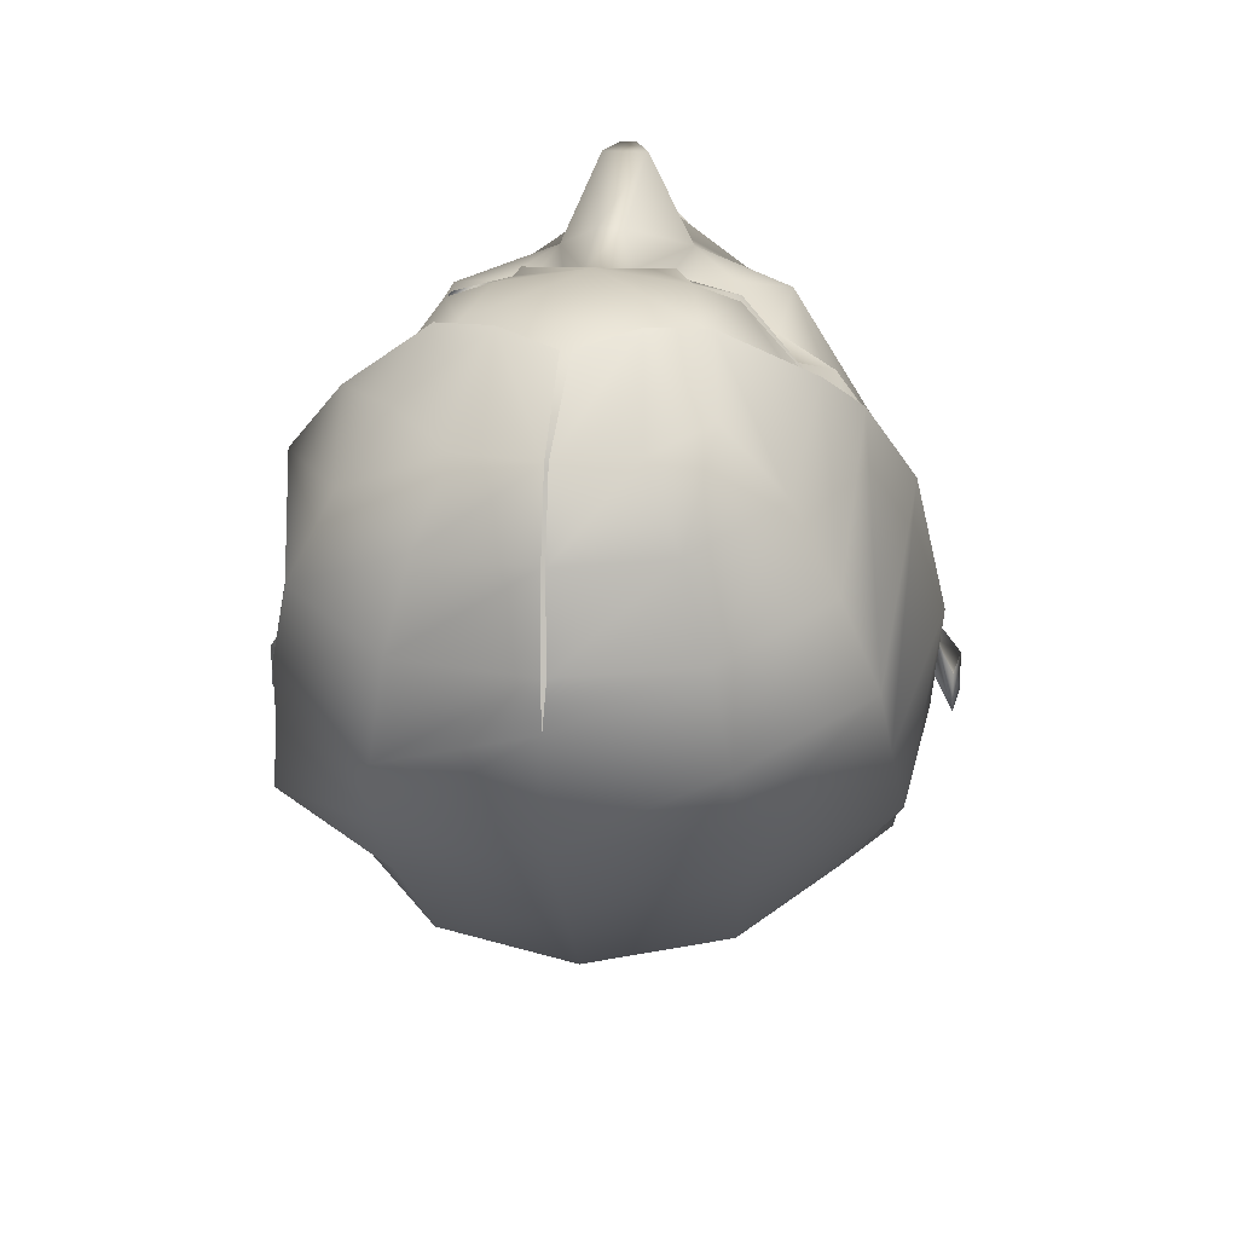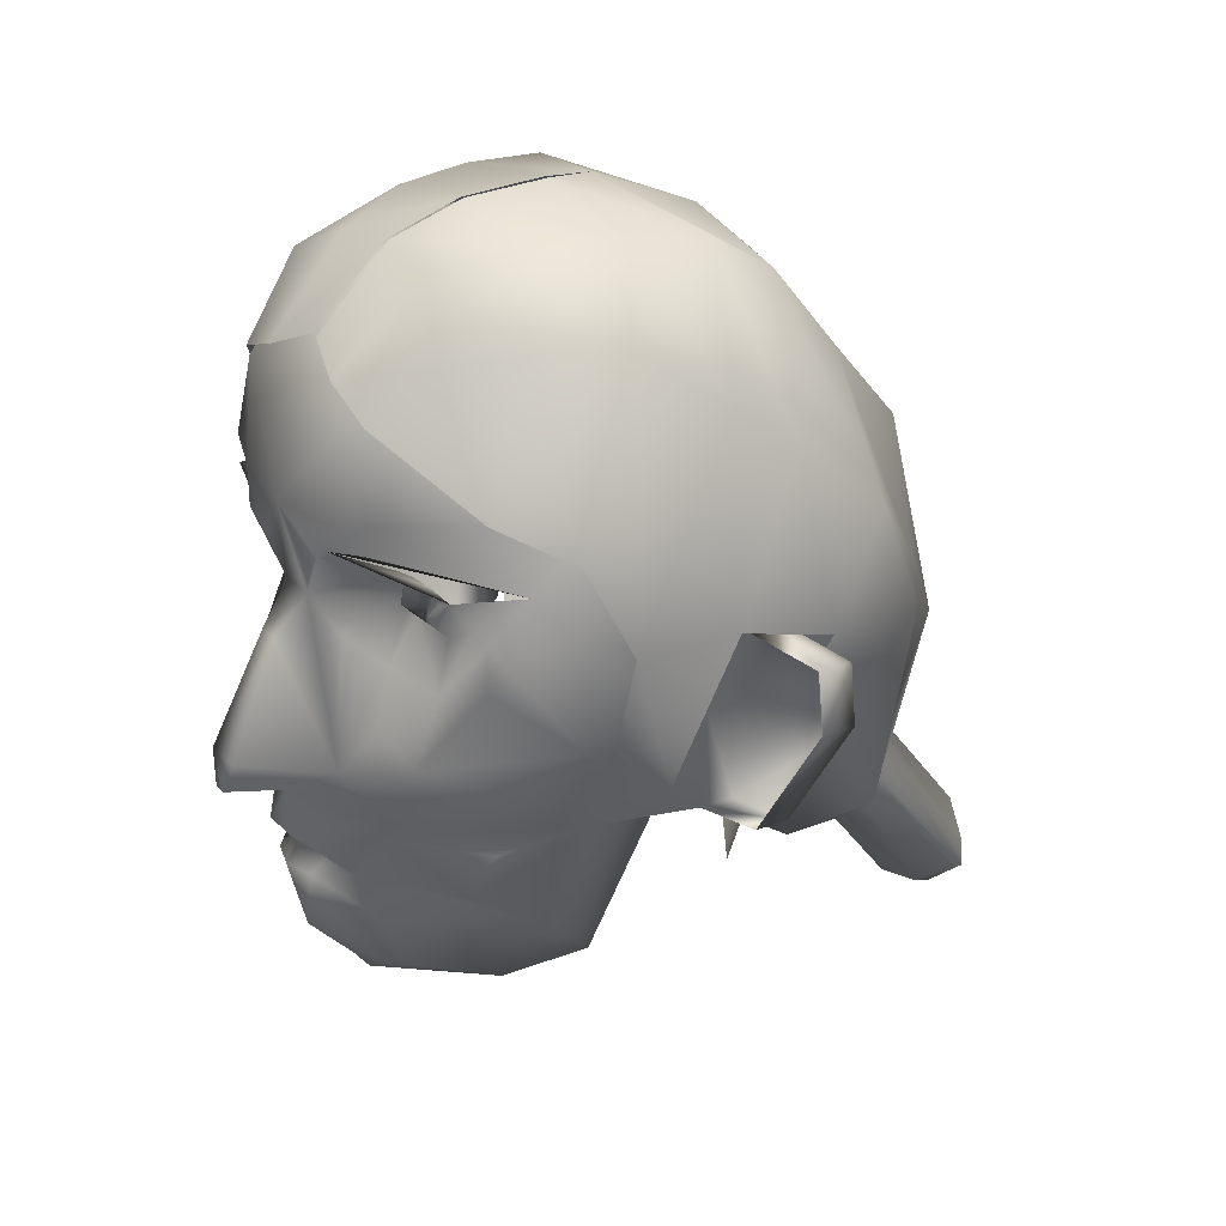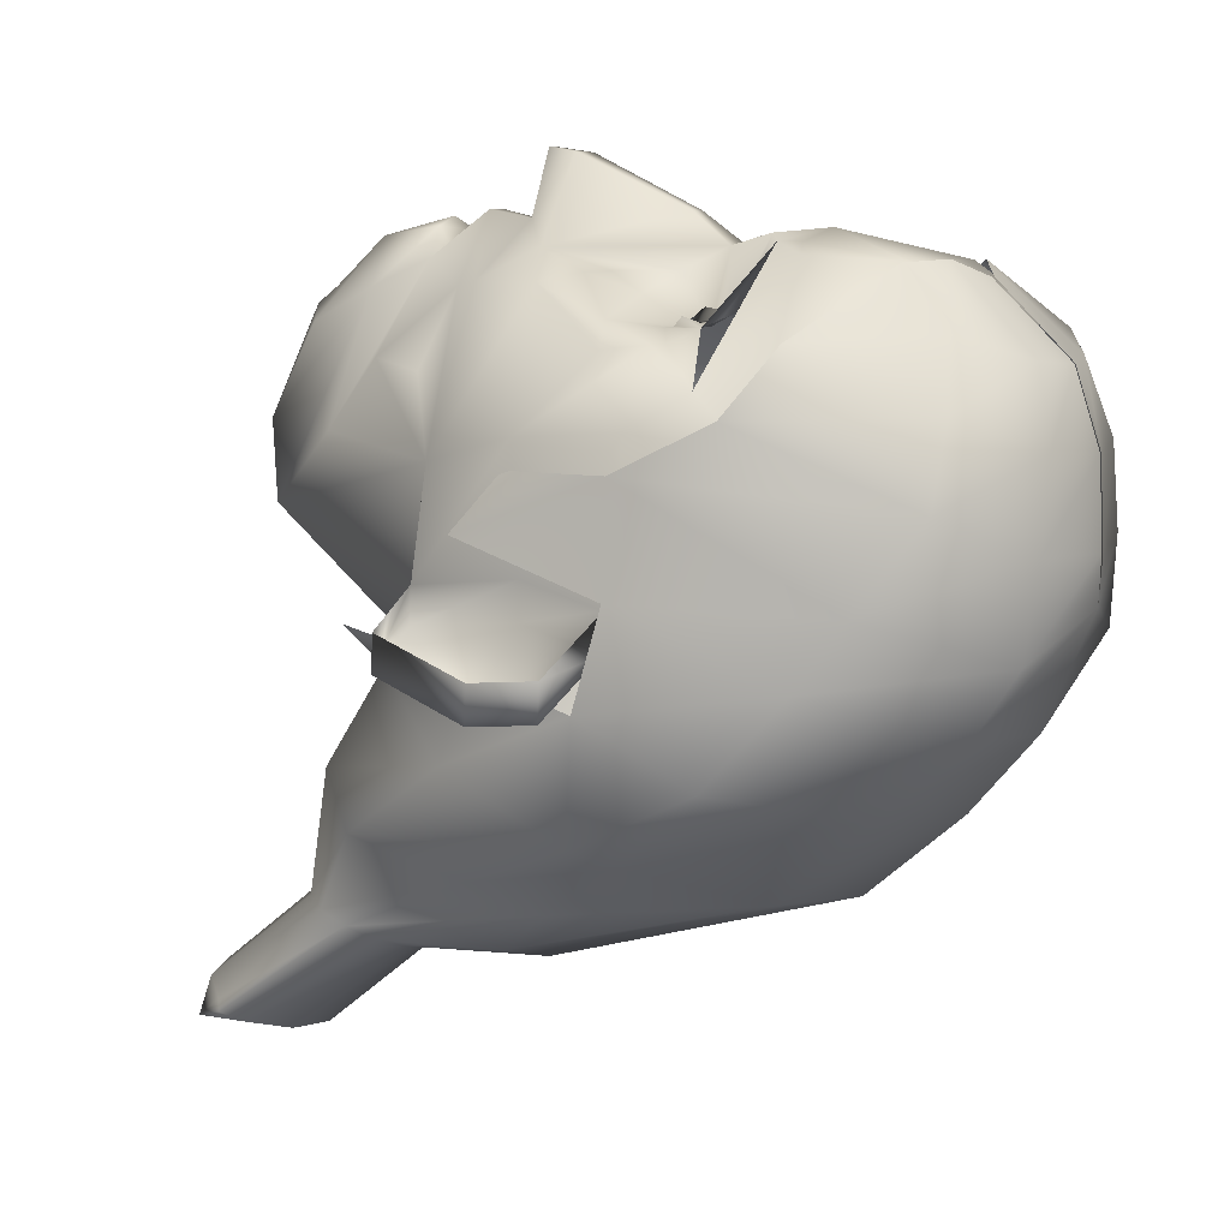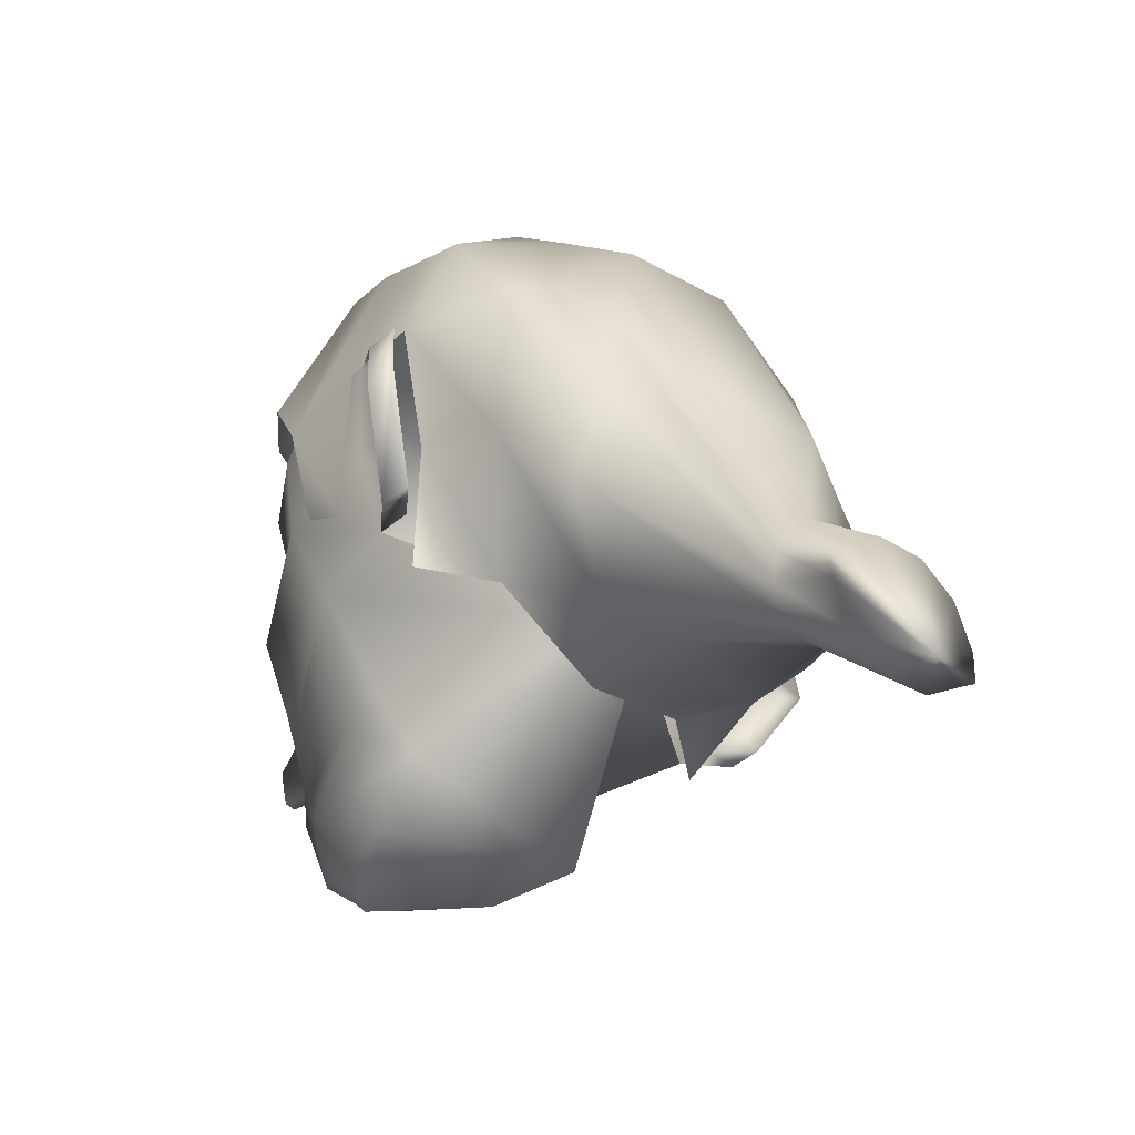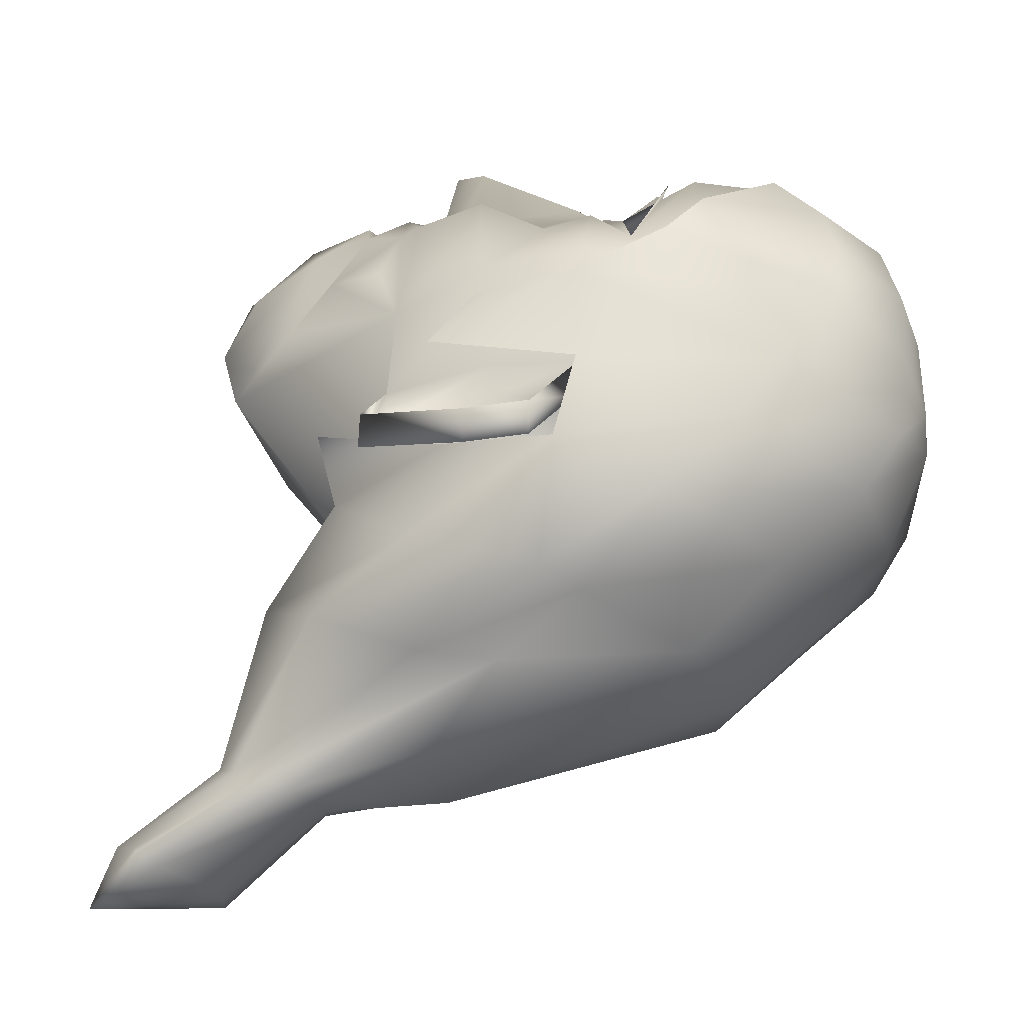
<metadata>
{"format":"obj","ext":"obj","renderer":"f3d","projection":"perspective","resolution":1024,"background":"white","views":[{"elev":15.2,"azim":-173.8,"up":"+Z"},{"elev":26.8,"azim":56.9,"up":"+Y"},{"elev":7.1,"azim":113.8,"up":"+Z"},{"elev":-49.5,"azim":133.5,"up":"+Y"},{"elev":-23.3,"azim":99.3,"up":"+Z"}]}
</metadata>
<code>
v 0.3477 0.1801 0.7629
v 0.4271 0.1726 0.6539
v 0.4667 0.2002 0.5756
v 0.5768 0.4007 0.5171
v 0.6717 0.5025 0.4466
v 0.6314 0.6138 0.5098
v 0.6174 0.7258 0.506
v 0.5768 0.8268 0.5026
v 0.5136 0.907 0.5
v 0.2667 0.1726 0.6542
v 0.2245 0.2002 0.5761
v 0.1142 0.4008 0.518
v 0.02507 0.4964 0.4448
v 0.0596 0.6138 0.5108
v 0.0736 0.7258 0.507
v 0.1142 0.8269 0.5035
v 0.1775 0.9071 0.5006
v 0.2829 0.3364 0.8077
v 0.2016 0.2693 0.6476
v 0.1387 0.4045 0.6267
v 0.1024 0.5065 0.6536
v 0.08992 0.6189 0.6603
v 0.1024 0.7306 0.646
v 0.1387 0.8306 0.6122
v 0.1953 0.9113 0.6258
v 0.2547 0.9198 0.4404
v 0.3293 0.3762 0.8534
v 0.3475 0.2017 0.7796
v 0.3378 0.4163 0.8447
v 0.3249 0.468 0.9064
v 0.3257 0.6243 0.8187
v 0.2792 0.6831 0.8304
v 0.2566 0.8737 0.7701
v 0.28 0.9139 0.7031
v 0.3179 0.3404 0.3922
v 0.363 0.3761 0.8533
v 0.3898 0.199 0.7456
v 0.3544 0.4163 0.8447
v 0.3676 0.468 0.9063
v 0.3665 0.6243 0.8187
v 0.413 0.6831 0.8302
v 0.4379 0.8737 0.7698
v 0.4118 0.9139 0.7028
v 0.3364 0.9211 0.4963
v 0.4092 0.3364 0.8074
v 0.4899 0.2693 0.6471
v 0.5527 0.4044 0.6259
v 0.5891 0.5065 0.6527
v 0.6016 0.6189 0.6593
v 0.5891 0.7305 0.6451
v 0.5527 0.8305 0.6115
v 0.4961 0.9113 0.6253
v 0.4361 0.9198 0.44
v 0.4092 0.4514 0.8176
v 0.2829 0.4514 0.8178
v 0.353 0.4343 0.9119
v 0.3395 0.4343 0.912
v 0.507 0.652 0.7466
v 0.1849 0.6521 0.7472
v 0.4193 0.6439 0.7588
v 0.5486 0.6214 0.7332
v 0.2726 0.6439 0.7591
v 0.1432 0.6214 0.734
v 0.434 0.6321 0.746
v 0.2579 0.6321 0.7463
v 0.2451 0.6178 0.7486
v 0.4468 0.6178 0.7483
v 0.3043 0.5834 0.7958
v 0.3877 0.5833 0.7957
v 0.5234 0.6264 0.7333
v 0.1684 0.6264 0.7339
v 0.2536 0.6618 0.7618
v 0.4383 0.6618 0.7614
v 0.189 0.6158 0.7475
v 0.5029 0.6158 0.747
v 0.1974 0.5554 0.7542
v 0.4945 0.5554 0.7537
v 0.4309 0.7183 0.8221
v 0.2732 0.6895 0.8231
v 0.2612 0.7184 0.8224
v 0.419 0.6895 0.8228
v 0.252 0.5675 0.7758
v 0.44 0.5675 0.7755
v 0.3337 0.583 0.8511
v 0.3586 0.583 0.851
v 0.3461 0.7174 0.8353
v 0.563 0.6672 0.6945
v 0.1287 0.6672 0.6954
v 0.229 0.4099 0.787
v 0.463 0.4099 0.7865
v 0.5037 0.4906 0.786
v 0.1884 0.4906 0.7866
v 0.242 0.3857 0.7822
v 0.45 0.3857 0.7818
v 0.2469 0.82 0.8056
v 0.4452 0.8199 0.8053
v 0.3024 0.6625 0.8272
v 0.3898 0.6625 0.8271
v 0.3131 0.3454 0.8146
v 0.3461 0.3489 0.8332
v 0.379 0.3454 0.8144
v 0.3141 0.3307 0.838
v 0.3455 0.33 0.8474
v 0.3781 0.3307 0.8379
v 0.2762 0.2768 0.7803
v 0.4167 0.2768 0.78
v 0.3474 0.2543 0.8285
v 0.07157 0.3984 0.4772
v 0.6124 0.3802 0.4768
v 0.6695 0.5709 0.452
v 0.0325 0.5952 0.4524
v 0.6032 0.5205 0.5296
v 0.08791 0.5205 0.5305
v 0.6031 0.5192 0.4915
v 0.5767 0.3994 0.479
v 0.6123 0.379 0.4387
v 0.6717 0.5012 0.4085
v 0.6695 0.5696 0.414
v 0.6313 0.6125 0.4717
v 0.0715 0.3972 0.4407
v 0.1141 0.3995 0.4814
v 0.08785 0.5193 0.494
v 0.025 0.4952 0.4083
v 0.03244 0.5939 0.4159
v 0.05954 0.6126 0.4743
v 0.3044 0.199 0.7458
v 0.2315 0.6638 0.7583
v 0.195 0.6518 0.7509
v 0.2432 0.6514 0.7612
v 0.2078 0.6163 0.7477
v 0.2319 0.6162 0.7483
v 0.2432 0.6314 0.7648
v 0.2085 0.662 0.7546
v 0.1946 0.6291 0.7541
v 0.2198 0.7316 0.8105
v 0.4723 0.7316 0.81
v 0.2214 0.7021 0.8113
v 0.4708 0.702 0.8109
v 0.4841 0.6163 0.7472
v 0.4599 0.6162 0.7479
v 0.4834 0.662 0.7541
v 0.4605 0.6638 0.7579
v 0.4469 0.6317 0.7643
v 0.4472 0.6518 0.7608
v 0.4949 0.6292 0.7571
v 0.4951 0.6483 0.7505
v 0.3726 0.3404 0.3921
v 0.5361 0.5676 0.7274
v 0.1557 0.5676 0.7281
v 0.4519 0.5147 0.7948
v 0.2402 0.5147 0.7952
v 0.2675 0.5302 0.7961
v 0.4246 0.5302 0.7958
v 0.47 0.3092 0.7151
v 0.2218 0.3092 0.7156
v 0.5075 0.373 0.7046
v 0.1842 0.3731 0.7052
v 0.3429 0.025 0.025
v 0.3562 0.8693 0.7911
v 0.439 0.1079 0.06
v 0.3962 0.2283 0.1495
v 0.5309 0.4288 0.238
v 0.6179 0.5716 0.2955
v 0.6498 0.5914 0.4206
v 0.637 0.6145 0.5165
v 0.6264 0.6132 0.6243
v 0.6156 0.7104 0.6724
v 0.5595 0.7469 0.7363
v 0.4663 0.822 0.804
v 0.5927 0.4648 0.4452
v 0.4247 0.13 0.04872
v 0.3886 0.2595 0.1373
v 0.5445 0.5177 0.2179
v 0.5814 0.6086 0.2758
v 0.6396 0.7031 0.3579
v 0.6182 0.779 0.4444
v 0.6091 0.826 0.5091
v 0.582 0.8874 0.5956
v 0.5388 0.8878 0.6761
v 0.4935 0.8738 0.7436
v 0.5742 0.4253 0.3526
v 0.3858 0.162 0.0363
v 0.368 0.2824 0.1285
v 0.4462 0.4274 0.1552
v 0.4925 0.7157 0.2341
v 0.5084 0.8107 0.321
v 0.5088 0.9026 0.3964
v 0.5037 0.9455 0.4626
v 0.4887 0.9554 0.5553
v 0.4646 0.9557 0.6428
v 0.4332 0.9356 0.7196
v 0.5447 0.3144 0.2771
v 0.3328 0.1738 0.03183
v 0.3398 0.2908 0.1252
v 0.3444 0.4282 0.1273
v 0.3561 0.7549 0.2191
v 0.3563 0.8544 0.3042
v 0.3586 0.9725 0.5001
v 0.3652 0.9245 0.3846
v 0.3594 0.975 0.5479
v 0.3587 0.9718 0.6368
v 0.3588 0.947 0.7153
v 0.4248 0.09903 0.0692
v 0.2797 0.162 0.0365
v 0.3116 0.2824 0.1286
v 0.2566 0.4277 0.1631
v 0.2198 0.7157 0.2346
v 0.2042 0.8107 0.3216
v 0.2041 0.9026 0.397
v 0.2095 0.9455 0.4632
v 0.2248 0.9554 0.5558
v 0.2492 0.9558 0.6432
v 0.2809 0.9357 0.7198
v 0.3886 0.197 0.1617
v 0.2408 0.13 0.04906
v 0.291 0.2595 0.1375
v 0.1597 0.5179 0.218
v 0.1306 0.6152 0.2711
v 0.07321 0.7031 0.3589
v 0.08384 0.8126 0.4443
v 0.09325 0.8596 0.5089
v 0.1267 0.889 0.597
v 0.1687 0.8894 0.6774
v 0.2252 0.9074 0.7429
v 0.5889 0.4981 0.6232
v 0.2266 0.1079 0.06039
v 0.2835 0.2283 0.1497
v 0.1902 0.4299 0.2395
v 0.08355 0.5716 0.2965
v 0.0525 0.5914 0.4217
v 0.04177 0.6145 0.5176
v 0.0698 0.6359 0.6421
v 0.1146 0.6975 0.7167
v 0.1505 0.7483 0.751
v 0.2361 0.8252 0.8034
v 0.5978 0.4483 0.5656
v 0.2409 0.09904 0.06954
v 0.291 0.197 0.1619
v 0.192 0.3157 0.277
v 0.1279 0.4253 0.3535
v 0.0937 0.4648 0.4462
v 0.09615 0.4442 0.5678
v 0.08239 0.4984 0.6255
v 0.2798 0.06703 0.08196
v 0.3117 0.1742 0.1708
v 0.2442 0.2479 0.3074
v 0.2246 0.3254 0.4287
v 0.1473 0.3232 0.4774
v 0.3328 0.05531 0.08643
v 0.3399 0.1658 0.174
v 0.3563 0.2546 0.3115
v 0.344 0.2869 0.4363
v 0.3859 0.06703 0.08176
v 0.368 0.1742 0.1707
v 0.4572 0.2442 0.3211
v 0.4884 0.3254 0.4282
v 0.5658 0.3231 0.4766
v 0.3466 0.8693 0.7911
v 0.3553 0.947 0.7153
v 0.3551 0.9718 0.6368
v 0.3541 0.975 0.5479
v 0.2913 0.8448 0.8066
v 0.4113 0.8487 0.8068
f 140 75 139
f 77 61 70
f 131 130 66
f 152 151 55
f 41 73 81
f 72 62 32
f 40 69 64
f 68 55 31
f 76 71 63
f 65 66 82
f 150 153 54
f 38 57 29
f 39 54 85
f 40 98 86
f 9 52 8
f 8 51 7
f 7 50 6
f 69 54 153
f 54 69 40
f 118 114 117
f 117 115 116
f 47 147 4
f 2 3 106
f 104 45 101
f 86 97 31
f 34 43 25
f 42 52 43
f 151 92 55
f 58 70 87
f 51 42 96
f 40 64 60
f 47 48 91
f 46 47 154
f 46 154 45
f 101 45 36
f 62 65 31
f 65 68 31
f 49 61 48
f 41 98 40
f 23 22 88
f 21 20 92
f 56 38 39
f 33 42 43
f 126 10 1
f 18 19 105
f 20 12 35
f 21 12 20
f 22 113 21
f 23 14 22
f 15 23 24
f 25 16 24
f 95 42 33
f 93 18 27
f 57 30 29
f 84 55 30
f 86 78 96
f 36 27 100
f 36 38 27
f 56 39 30
f 39 85 30
f 135 23 88
f 33 25 24
f 131 66 65
f 55 68 152
f 82 66 76
f 83 67 64
f 40 31 84
f 40 84 85
f 85 84 30
f 31 40 86
f 63 71 59
f 22 63 88
f 87 49 50
f 87 61 49
f 77 67 83
f 55 89 29
f 90 54 38
f 155 20 19
f 36 90 38
f 22 21 63
f 91 150 54
f 76 149 92
f 149 63 21
f 91 48 148
f 77 148 61
f 18 99 27
f 100 101 36
f 104 103 107
f 27 99 100
f 99 18 102
f 99 103 100
f 101 100 104
f 89 20 93
f 90 94 47
f 18 155 19
f 2 106 37
f 103 102 107
f 104 106 45
f 105 102 18
f 107 102 105
f 106 104 107
f 105 126 107
f 1 37 28
f 45 106 46
f 46 106 3
f 11 10 105
f 19 11 105
f 20 89 92
f 90 47 91
f 48 112 49
f 47 4 48
f 123 125 124
f 120 122 123
f 4 115 112
f 117 109 5
f 116 4 109
f 119 110 6
f 6 112 114
f 118 5 110
f 121 108 12
f 113 122 12
f 120 13 108
f 123 111 13
f 124 14 111
f 113 14 125
f 105 10 126
f 1 28 126
f 37 106 107
f 1 2 37
f 54 40 85
f 31 55 84
f 89 27 29
f 36 45 94
f 36 94 90
f 93 27 89
f 38 54 39
f 30 55 29
f 135 88 80
f 87 81 138
f 142 73 60
f 59 71 74
f 130 131 132
f 80 86 95
f 137 88 79
f 140 139 145
f 141 146 58
f 76 63 149
f 92 149 21
f 148 48 61
f 77 91 148
f 92 89 55
f 91 54 90
f 28 37 107
f 107 126 28
f 95 86 96
f 95 96 42
f 34 33 43
f 51 52 42
f 96 78 136
f 96 50 51
f 33 24 95
f 25 33 34
f 23 95 24
f 135 80 95
f 23 135 95
f 136 87 50
f 136 50 96
f 98 41 86
f 32 80 79
f 16 25 17
f 16 15 24
f 15 14 23
f 8 52 51
f 51 50 7
f 50 49 6
f 49 112 6
f 4 112 48
f 22 14 113
f 12 21 113
f 47 46 3
f 147 47 3
f 11 19 20
f 20 35 11
f 69 83 64
f 68 65 82
f 2 1 10
f 2 11 3
f 147 3 35
f 76 92 151
f 77 150 91
f 83 150 77
f 76 152 82
f 152 68 82
f 153 83 69
f 93 157 155
f 154 156 94
f 45 154 94
f 93 155 18
f 47 156 154
f 155 157 20
f 160 171 158
f 171 160 172
f 172 161 173
f 173 162 174
f 174 163 175
f 175 164 176
f 176 165 177
f 177 166 178
f 178 167 179
f 179 168 180
f 159 202 263
f 171 182 158
f 182 171 183
f 183 172 184
f 184 173 185
f 185 174 186
f 186 175 187
f 187 176 188
f 188 177 189
f 189 178 190
f 190 179 191
f 250 245 251
f 182 193 158
f 193 182 194
f 194 183 195
f 195 184 196
f 196 185 197
f 197 186 199
f 199 187 198
f 198 188 200
f 200 189 201
f 201 190 202
f 251 246 252
f 193 204 158
f 204 193 205
f 205 194 206
f 206 195 207
f 207 196 208
f 249 244 250
f 235 224 262
f 244 249 158
f 211 261 212
f 212 260 213
f 253 249 254
f 204 215 158
f 215 204 216
f 216 205 217
f 217 206 218
f 218 207 219
f 219 208 220
f 220 209 221
f 221 210 222
f 222 211 223
f 223 212 224
f 249 253 158
f 215 226 158
f 226 215 227
f 227 216 228
f 228 217 229
f 229 218 230
f 230 219 231
f 231 220 232
f 232 221 233
f 233 222 234
f 234 223 235
f 226 237 158
f 237 226 238
f 238 227 239
f 239 228 240
f 240 229 241
f 163 181 164
f 242 231 243
f 160 203 161
f 203 253 214
f 253 203 158
f 165 236 166
f 161 214 162
f 237 244 158
f 244 237 245
f 245 238 246
f 246 239 247
f 247 240 248
f 162 192 163
f 255 251 256
f 254 250 255
f 192 255 181
f 214 254 192
f 203 160 158
f 181 256 170
f 209 199 210
f 208 197 209
f 210 198 211
f 258 262 259
f 224 213 262
f 213 259 262
f 169 263 180
f 202 191 263
f 191 180 263
f 75 140 67
f 67 77 75
f 77 70 75
f 74 66 130
f 66 74 76
f 73 142 81
f 142 141 81
f 58 81 141
f 62 31 32
f 97 32 31
f 71 76 74
f 56 57 38
f 119 114 118
f 117 114 115
f 52 25 43
f 53 25 52
f 25 53 44
f 25 44 26
f 61 87 70
f 60 41 40
f 60 73 41
f 38 29 27
f 56 30 57
f 131 65 62
f 72 131 62
f 127 131 72
f 127 129 131
f 129 132 131
f 88 63 59
f 103 99 102
f 103 104 100
f 157 93 20
f 156 47 94
f 122 125 123
f 121 122 120
f 115 114 112
f 116 109 117
f 115 4 116
f 118 110 119
f 6 114 119
f 117 5 118
f 120 108 121
f 122 121 12
f 123 13 120
f 124 111 123
f 124 125 14
f 113 125 122
f 137 80 88
f 79 80 137
f 87 136 81
f 78 81 136
f 60 64 142
f 67 142 64
f 143 140 142
f 144 143 142
f 59 74 130
f 59 130 134
f 59 134 128
f 128 133 59
f 130 132 129
f 127 130 129
f 133 130 127
f 133 128 130
f 128 134 130
f 88 59 79
f 59 133 79
f 133 127 79
f 127 72 79
f 32 79 72
f 146 140 145
f 141 140 146
f 142 140 141
f 140 143 144
f 146 145 58
f 145 139 58
f 75 58 139
f 58 75 70
f 81 86 41
f 86 81 78
f 97 80 32
f 86 80 97
f 10 11 2
f 3 11 35
f 83 153 150
f 152 76 151
f 172 160 161
f 173 161 162
f 174 162 163
f 175 163 164
f 176 164 165
f 177 165 166
f 178 166 167
f 179 167 168
f 180 168 169
f 183 171 172
f 184 172 173
f 185 173 174
f 186 174 175
f 187 175 176
f 188 176 177
f 189 177 178
f 190 178 179
f 191 179 180
f 251 245 246
f 194 182 183
f 195 183 184
f 196 184 185
f 197 185 186
f 199 186 187
f 198 187 188
f 200 188 189
f 201 189 190
f 202 190 191
f 252 246 247
f 205 193 194
f 206 194 195
f 207 195 196
f 208 196 197
f 250 244 245
f 212 261 260
f 213 260 259
f 254 249 250
f 216 204 205
f 217 205 206
f 218 206 207
f 219 207 208
f 220 208 209
f 221 209 210
f 222 210 211
f 223 211 212
f 224 212 213
f 227 215 216
f 228 216 217
f 229 217 218
f 230 218 219
f 231 219 220
f 232 220 221
f 233 221 222
f 234 222 223
f 235 223 224
f 238 226 227
f 239 227 228
f 240 228 229
f 241 229 230
f 164 181 170
f 243 231 232
f 161 203 214
f 214 253 254
f 166 236 225
f 162 214 192
f 245 237 238
f 246 238 239
f 247 239 240
f 248 240 241
f 163 192 181
f 256 251 252
f 255 250 251
f 181 255 256
f 192 254 255
f 170 256 257
f 210 199 198
f 209 197 199
f 211 198 261

</code>
